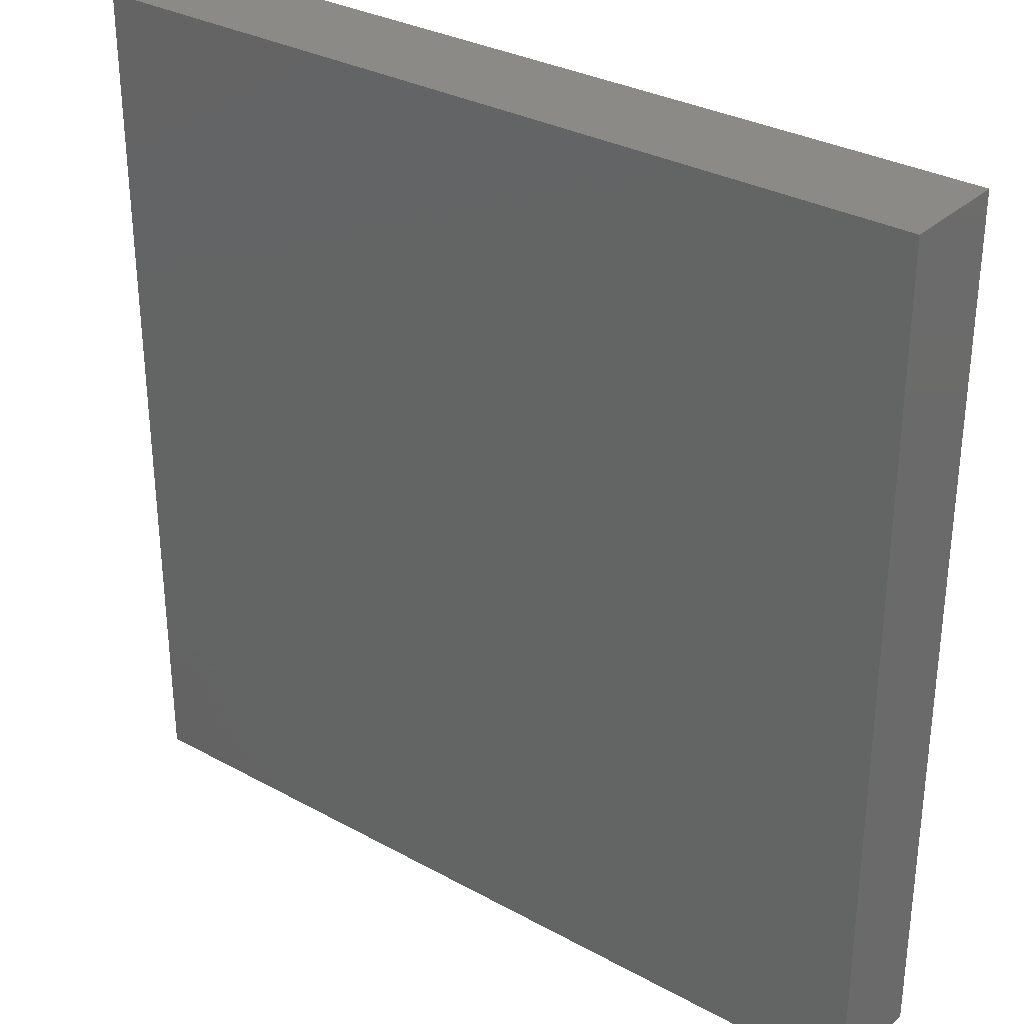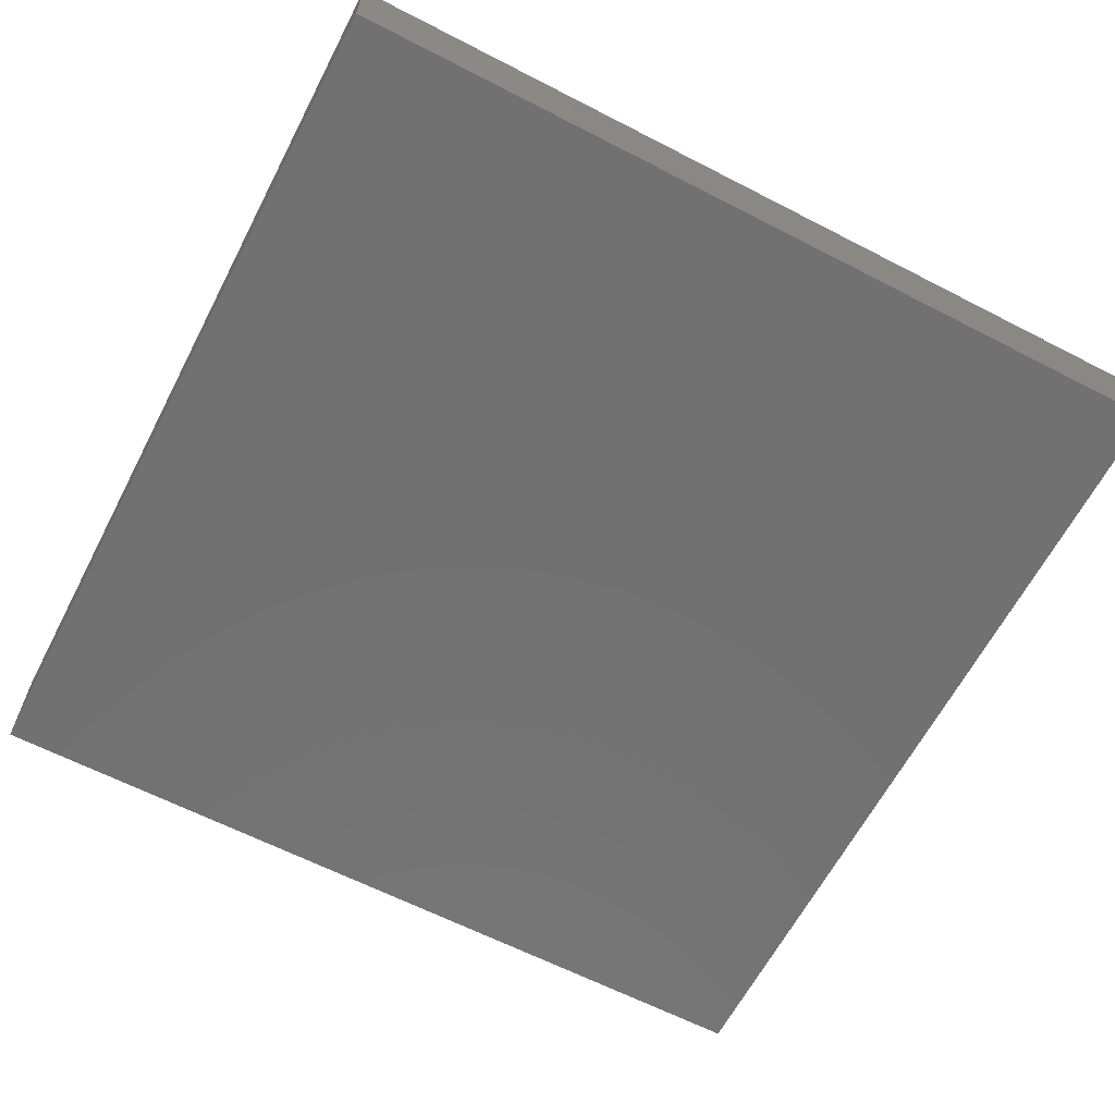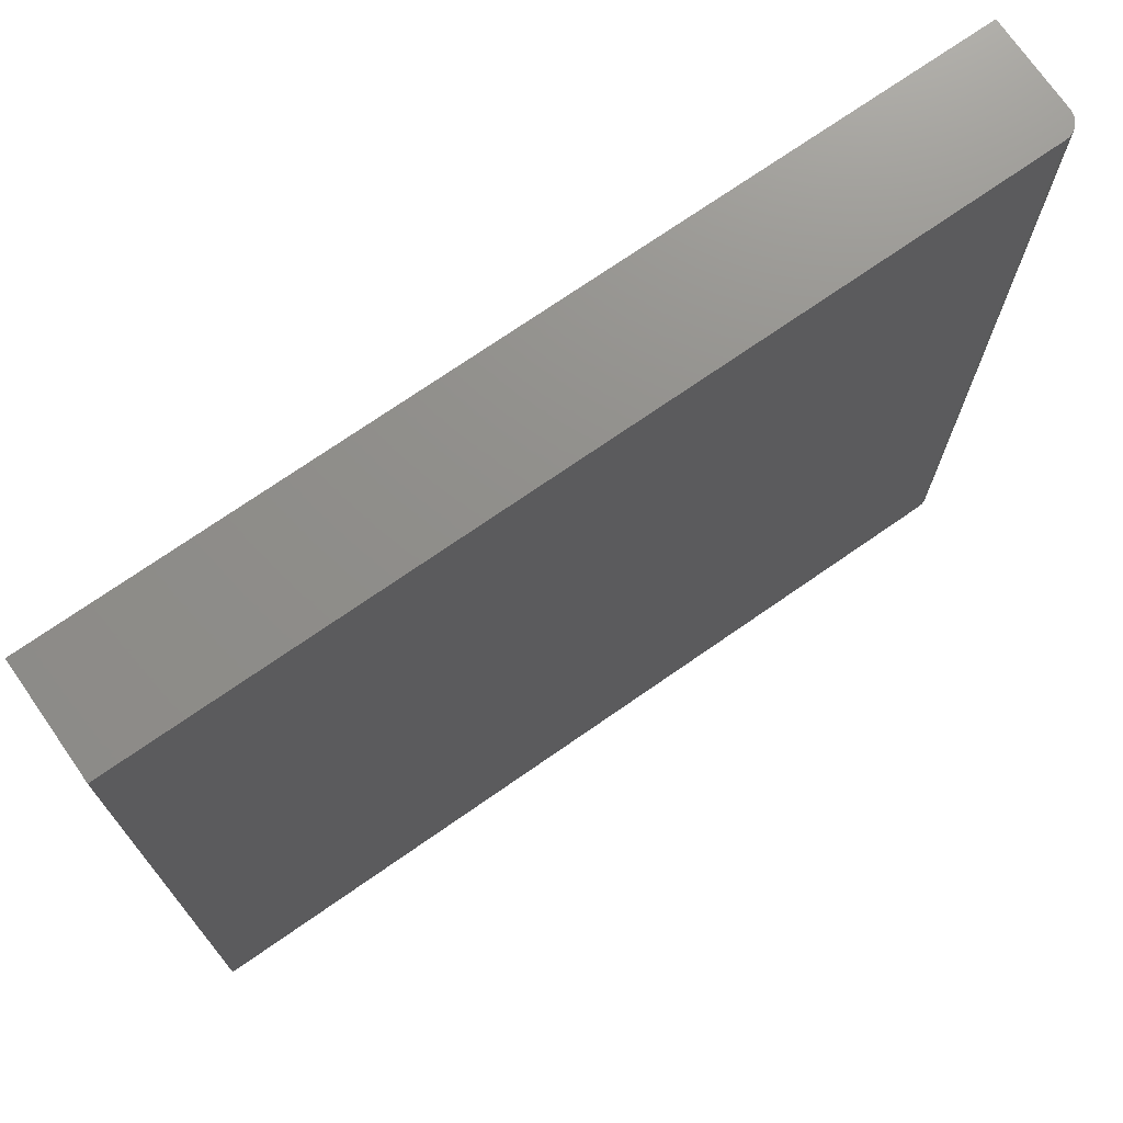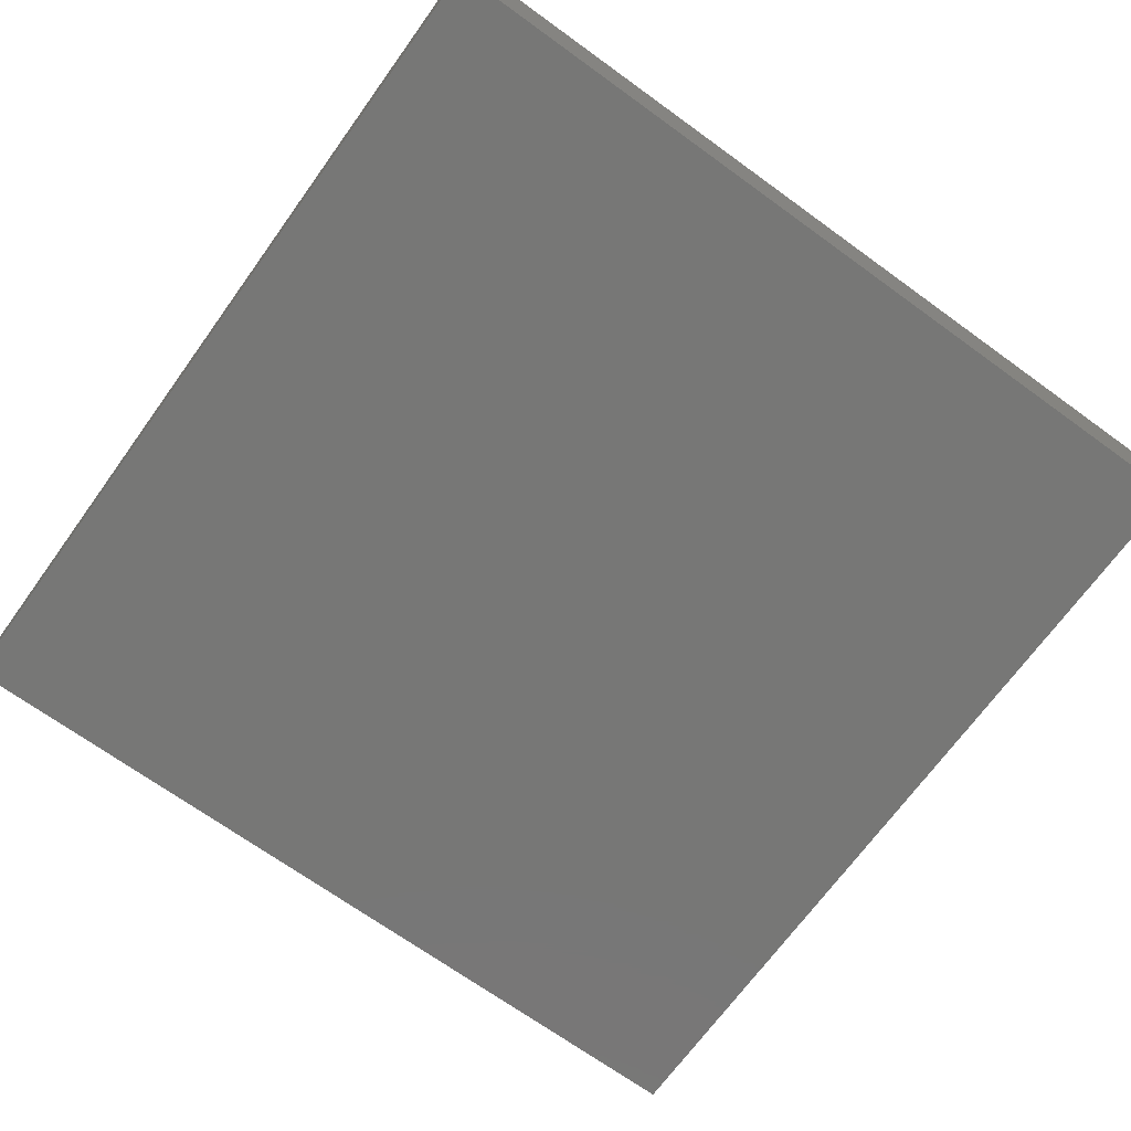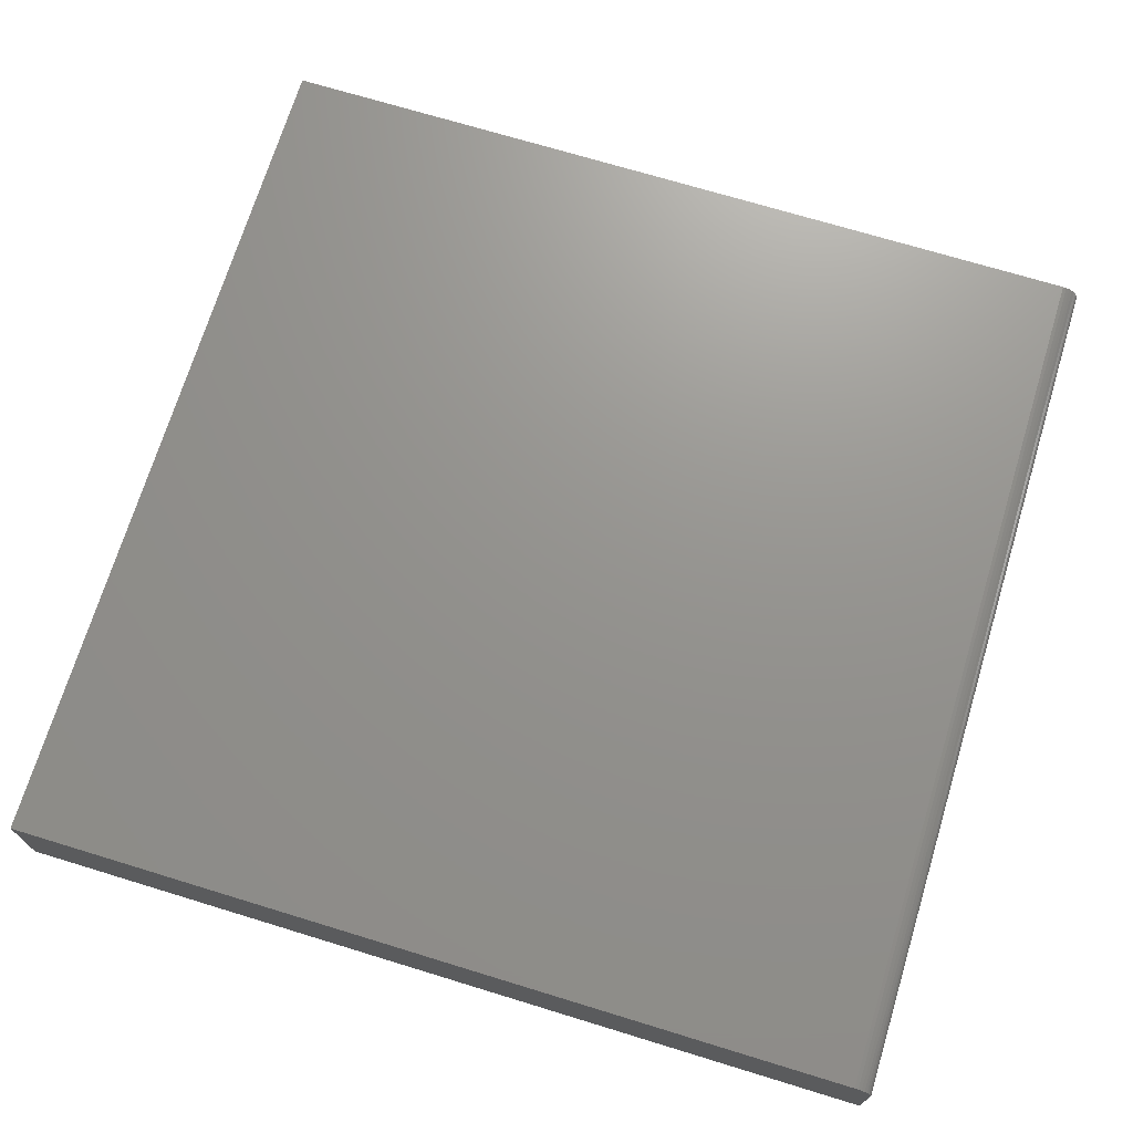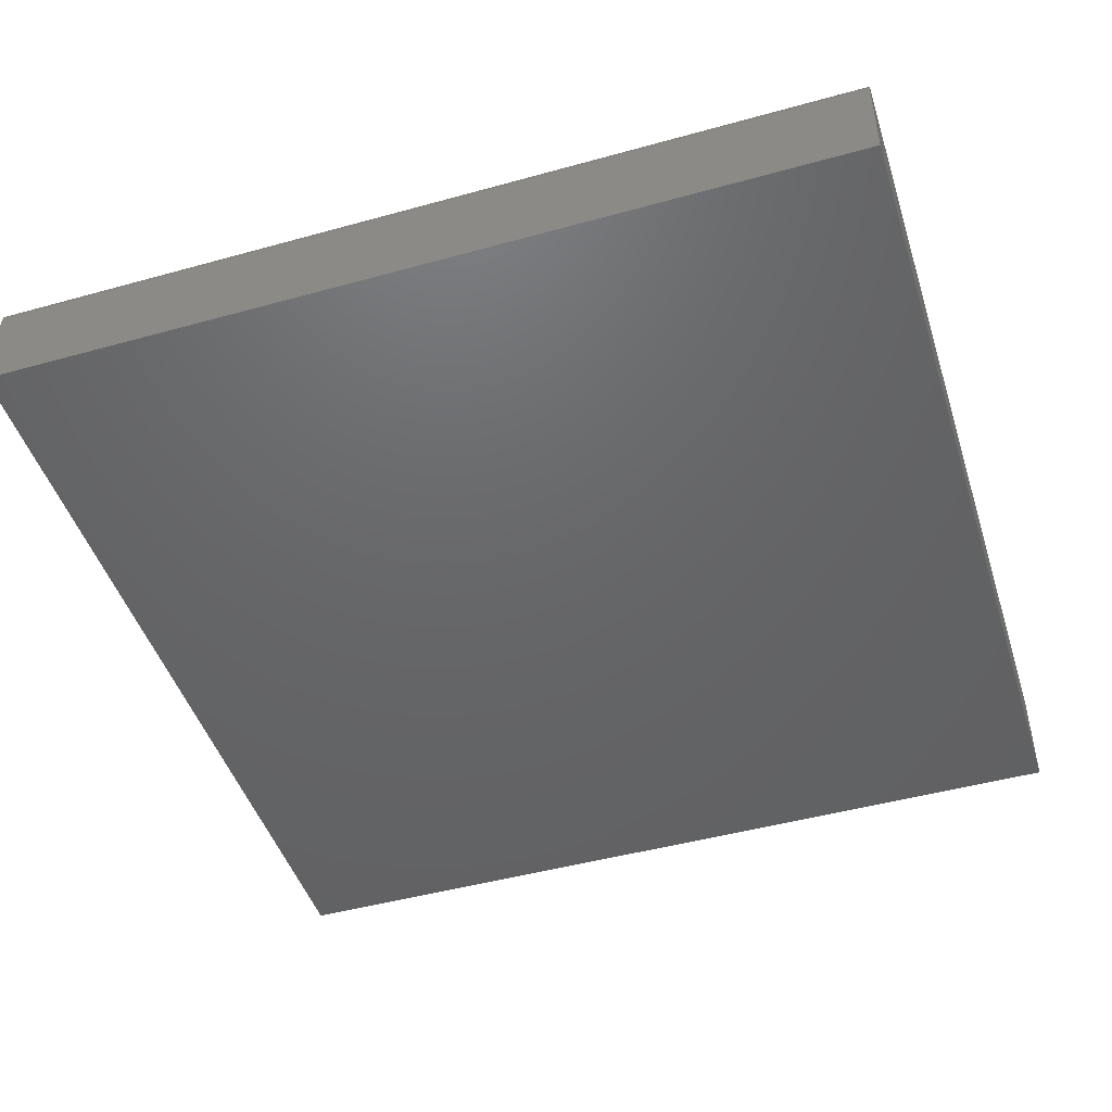
<metadata>
{"format":"stl","ext":"stl","renderer":"f3d","projection":"perspective","resolution":1024,"background":"white","views":[{"elev":31.3,"azim":-142.0,"up":"+Y"},{"elev":-63.3,"azim":62.5,"up":"+Z"},{"elev":73.0,"azim":-34.8,"up":"+Y"},{"elev":-69.6,"azim":144.1,"up":"+Z"},{"elev":71.2,"azim":17.0,"up":"+Z"},{"elev":-46.7,"azim":107.5,"up":"+Z"}]}
</metadata>
<code>
# stl→obj: 24 verts, 44 faces
v -0.75 -0.75 0.1875
v 0.7188 -0.75 0.1875
v -0.75 0.75 0.1875
v 0.7188 0.75 0.1875
v 0.7447 0.75 0.1736
v 0.7307 0.75 0.1851
v 0.7361 0.75 0.1822
v 0.7408 0.75 0.1783
v 0.7248 0.75 0.1869
v 0.7476 0.75 0.1682
v 0.7494 0.75 0.1623
v 0.75 0.75 0.1562
v 0.75 0.75 0
v -0.75 0.75 0
v 0.75 -0.75 0.1562
v 0.75 -0.75 0
v 0.7494 -0.75 0.1623
v 0.7476 -0.75 0.1682
v 0.7447 -0.75 0.1736
v 0.7408 -0.75 0.1783
v 0.7361 -0.75 0.1822
v 0.7307 -0.75 0.1851
v 0.7248 -0.75 0.1869
v -0.75 -0.75 0
f 1 2 3
f 3 2 4
f 5 6 7
f 5 7 8
f 9 6 5
f 9 5 10
f 9 10 11
f 9 11 12
f 9 12 13
f 9 13 4
f 4 13 3
f 3 13 14
f 15 16 12
f 12 16 13
f 15 17 18
f 16 15 18
f 16 18 19
f 16 19 20
f 16 20 21
f 16 21 22
f 16 22 23
f 16 23 2
f 16 2 1
f 16 1 24
f 15 12 17
f 17 12 11
f 17 11 18
f 18 11 10
f 18 10 19
f 19 10 5
f 19 5 20
f 20 5 8
f 20 8 21
f 21 8 7
f 21 7 22
f 22 7 6
f 22 6 23
f 23 6 9
f 23 9 2
f 2 9 4
f 24 14 16
f 16 14 13
f 3 14 1
f 1 14 24

</code>
